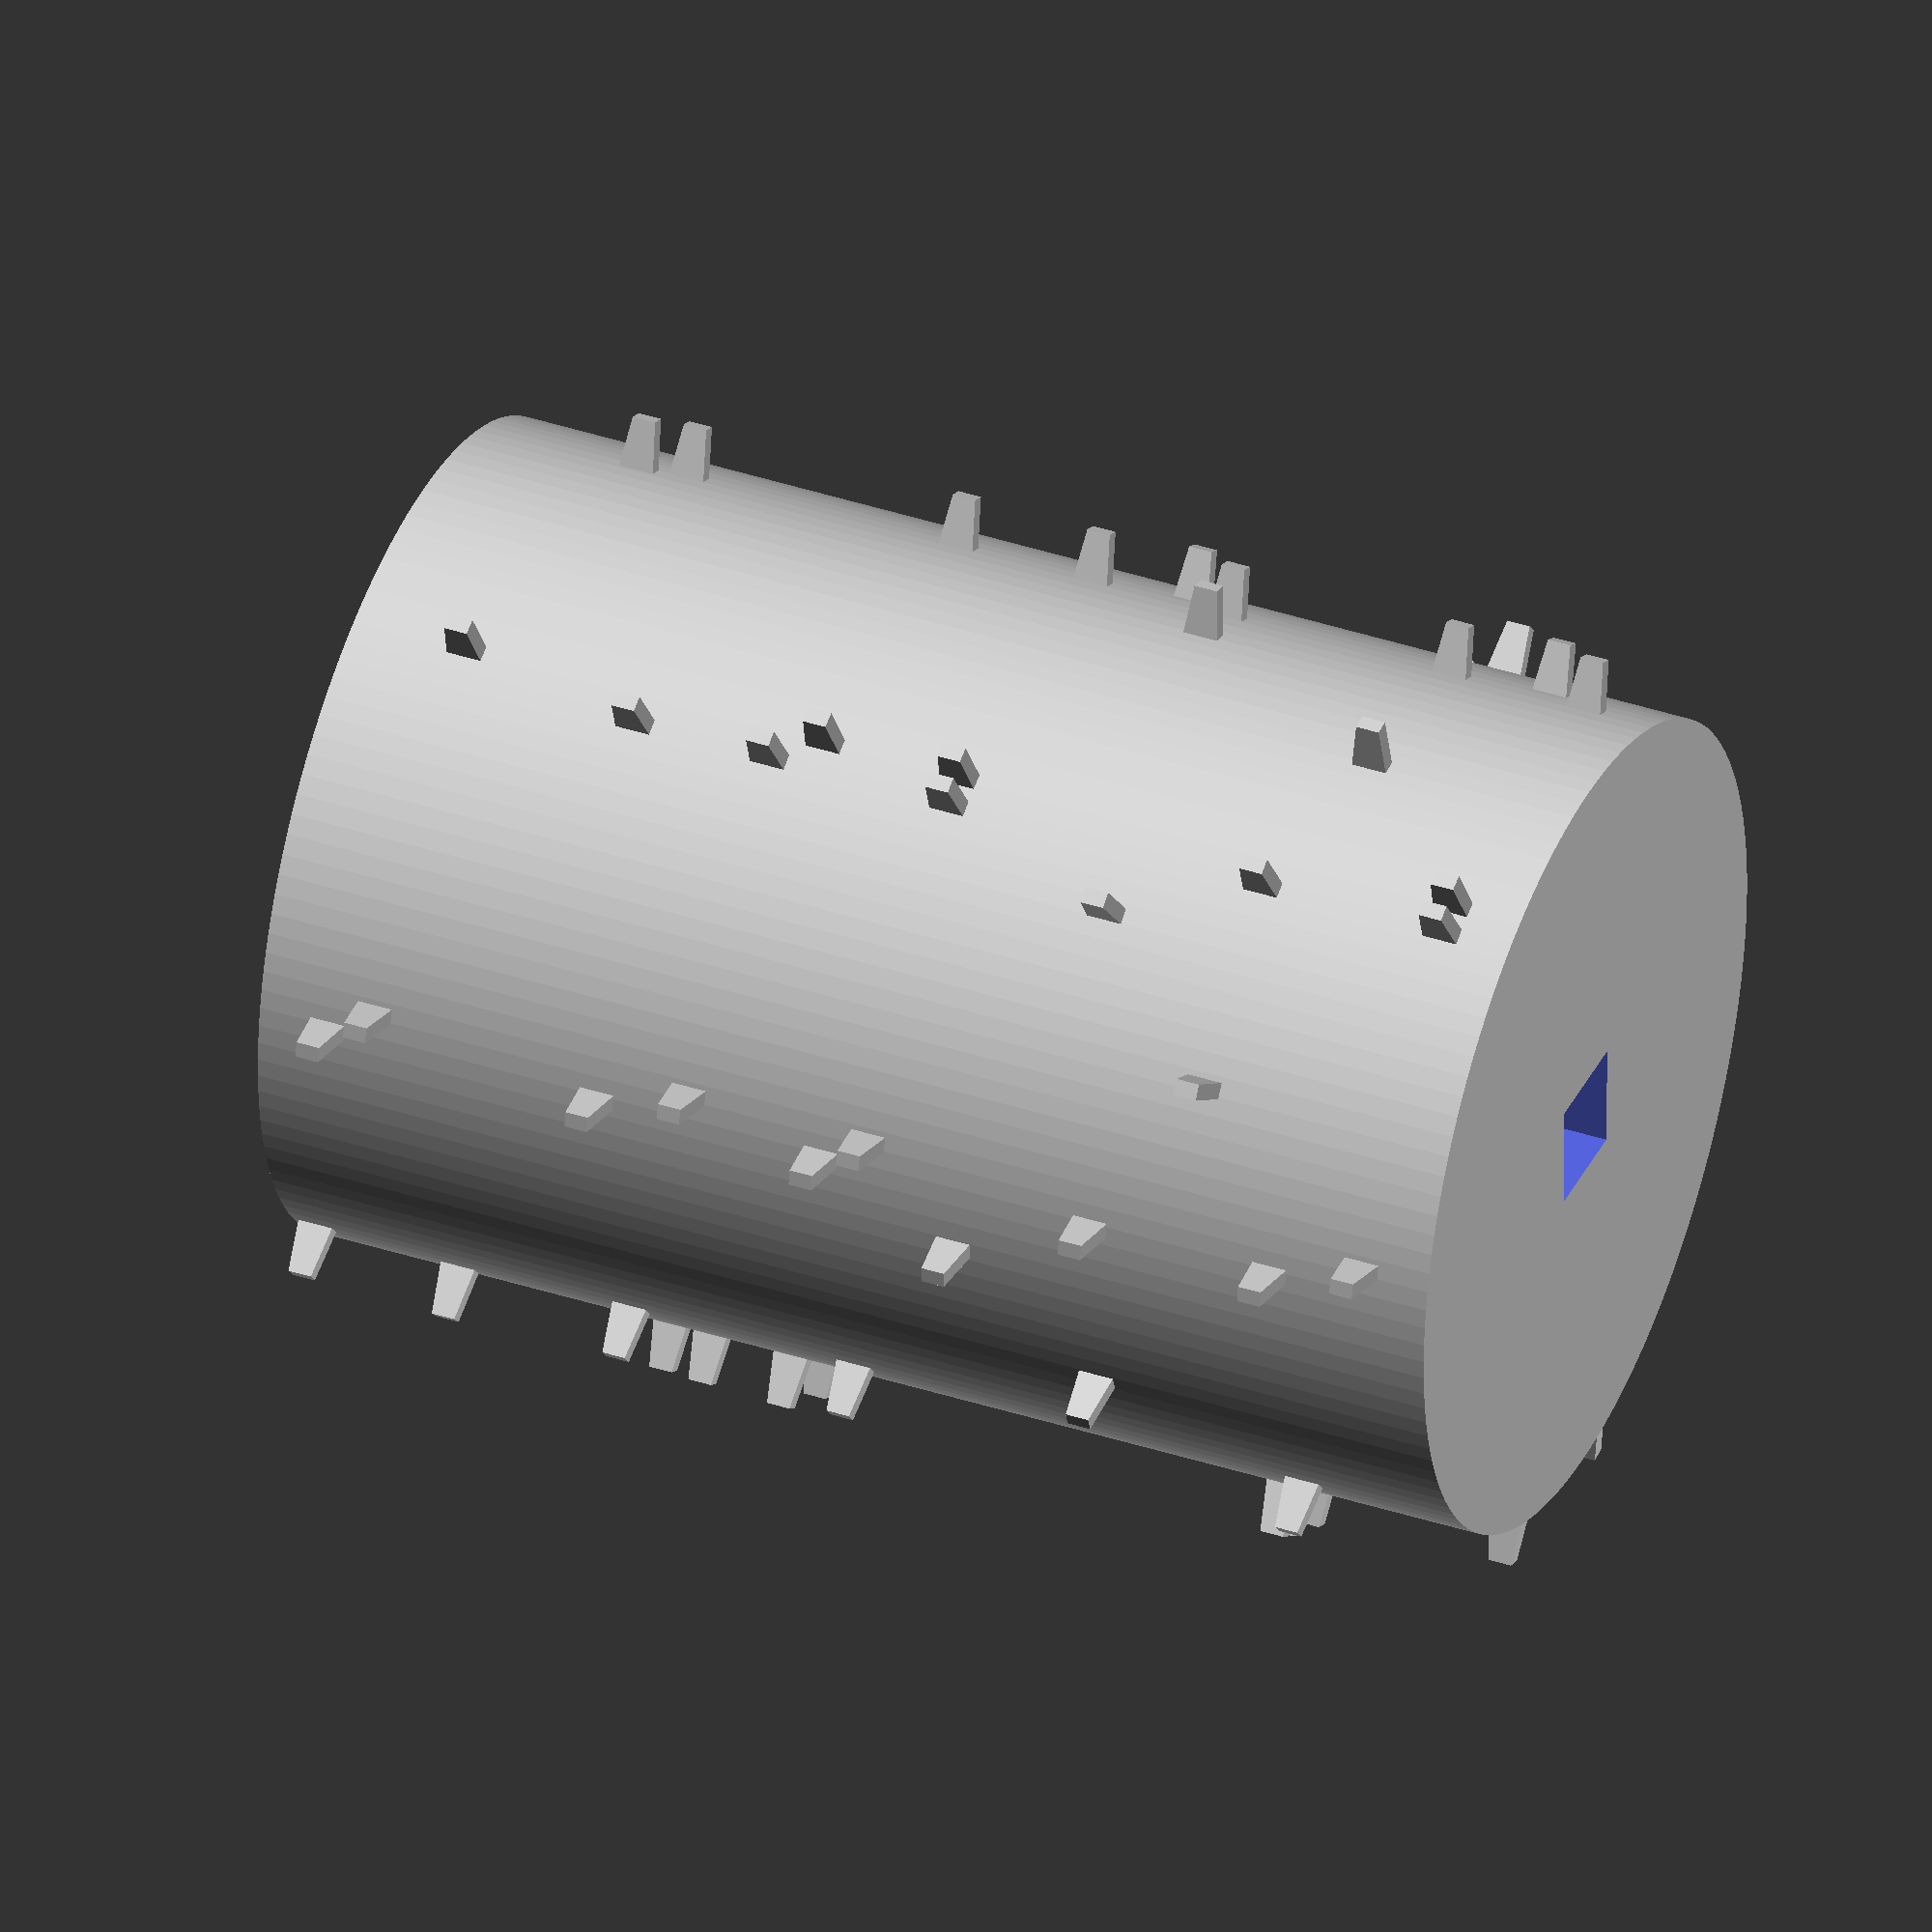
<openscad>
// cylinder params
radius = 25.4; //1 inch radius
height = 76.2; //3 inch height

// [comb-pin number, time]
// twinkle twinkle notes
//notes = [[6,0],[3,0],[2,0],[6,12],[10,24],[6,24],[2,24],[10,36],[11,48],[6,48],[0,48],[11,60],[10,72],[6,72],[2,72],[9,97],[5,97],[0,97],[9,109],[8,121],[4,121],[2,121],[8,133],[7,145],[4,145],[1,145],[7,157],[6,169],[3,169],[2,169],[10,194],[6,194],[2,194],[10,206],[9,218],[5,218],[0,218],[9,230],[8,242],[4,242],[1,242],[8,254],[7,266],[4,266],[1,266],[10,291],[6,291],[2,291],[10,303],[9,315],[5,315],[0,315],[9,327],[8,339],[4,339],[1,339],[8,351],[7,363],[4,363],[1,363],[6,388],[3,388],[2,388],[6,400],[10,412],[6,412],[2,412],[10,424],[11,436],[6,436],[0,436],[11,448],[10,460],[6,460],[2,460],[9,485],[5,485],[0,485],[9,497],[8,509],[4,509],[2,509],[8,521],[7,533],[4,533],[1,533],[7,545],[6,557],[3,557],[2,557]];
// number of ticks
//songlength = 557+24;
//numnotes = 12.0;

// harry potter notes
notes = [[11,0],[4,22],[15,22],[18,58],[4,69],[17,69],[4,91],[15,91],[22,138],[4,160],[20,160],[4,231],[17,231],[4,302],[15,302],[18,338],[4,349],[17,349],[10,371],[14,371],[0,418],[16,418],[4,440],[11,440],[7,487],[11,509],[0,556],[4,578],[15,578],[18,614],[4,625],[17,625],[4,647],[15,647],[22,694],[3,716],[13,716],[18,716],[25,716],[7,817],[10,919],[3,966],[7,966],[13,966],[18,966],[24,966],[1,988],[12,988],[16,988],[23,988],[5,1089],[8,1191],[1,1238],[5,1238],[12,1238],[16,1238],[19,1238],[1,1260],[12,1260],[15,1260],[23,1260],[4,1361],[9,1463],[22,1499],[1,1510],[4,1510],[9,1510],[12,1510],[15,1510],[21,1510],[2,1532],[10,1532],[4,1633],[6,1735],[2,1782],[4,1782],[18,1782],[4,1804],[15,1804]];
// number of ticks
songlength = 1804+47;
// number of comb teeth
numnotes = 26.0;

// one measure spacing
hspacing = 2*PI*radius/songlength;
// comb-pin spacing
vspacing = height/numnotes;

module makeCylinder() {
    union() {
        cylinder(h = height, r = radius, $fn=128);
        for (i = [0:len(notes)-1]) {
            pinnum = notes[i][0];
            time = notes[i][1];
            angle = hspacing*time/radius*180/PI;
            x = cos(angle)*radius;
            y = sin(angle)*radius;
            translate([x,y,0]) {
                translate([0,0,vspacing/2+pinnum*vspacing]) rotate([0,0,angle]) pin();
            }
        }
    }
}

module pin() {
    rotate([90,90,0]) trapezoid(vspacing, vspacing*0.5,6.35,1);
}

module trapezoid(width_base, width_top,height,thickness) {
  translate([0,0,-thickness/2]) linear_extrude(height = thickness) polygon(points=[[-width_base/2,-height/2],[width_base/2,-height/2],[width_base/2-(width_base-width_top)/2,height/2],[-width_base/2+(width_base-width_top)/2,height/2]], paths=[[0,1,2,3]]);
}

module completeCylinder() {
    union() {
        difference() {
            makeCylinder();
            cube(size=[6.73519,6.73519,12.7], center=true);
        }
        translate([0,0,height]) cylinder(h=4.7625,r=4.7625);
    }
}

completeCylinder();
//translate([radius+5,0,0]) cylinder(h=height,r=1);


</openscad>
<views>
elev=321.4 azim=178.8 roll=112.6 proj=o view=solid
</views>
